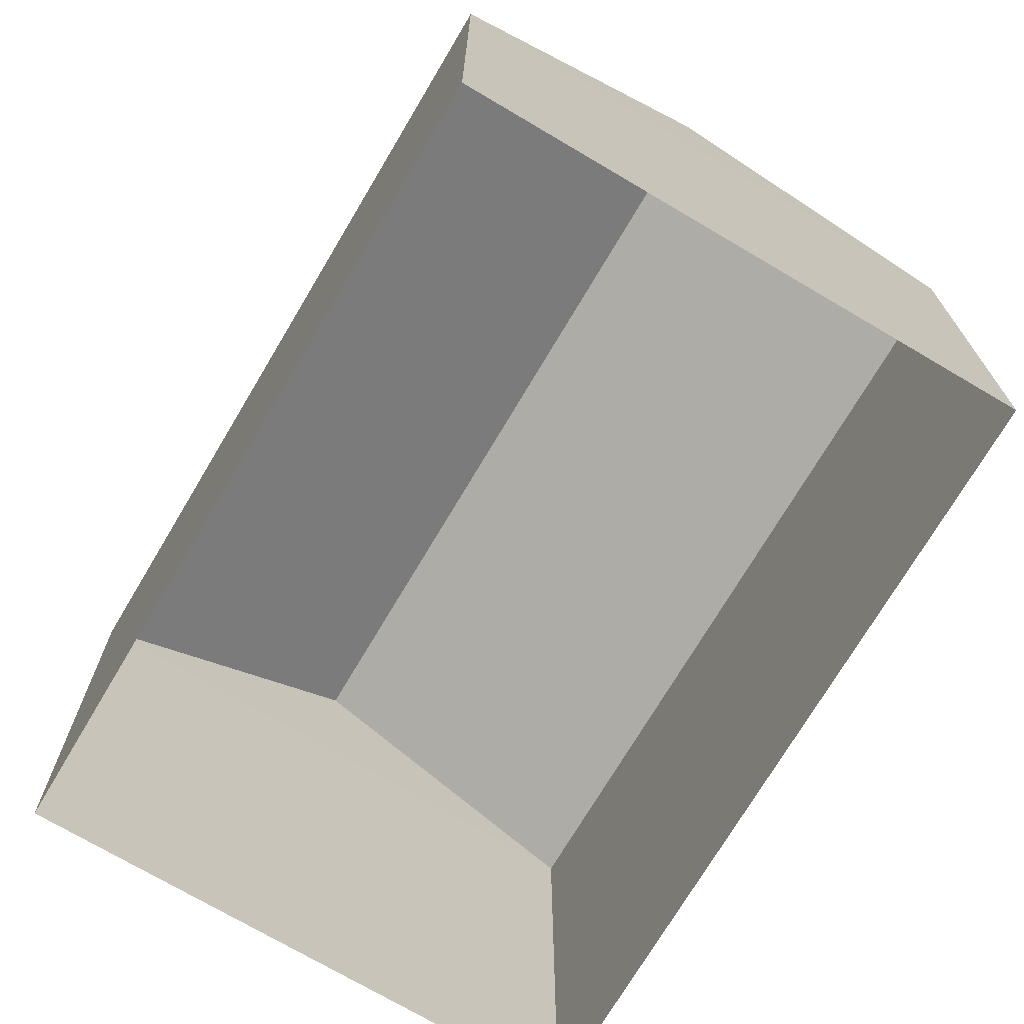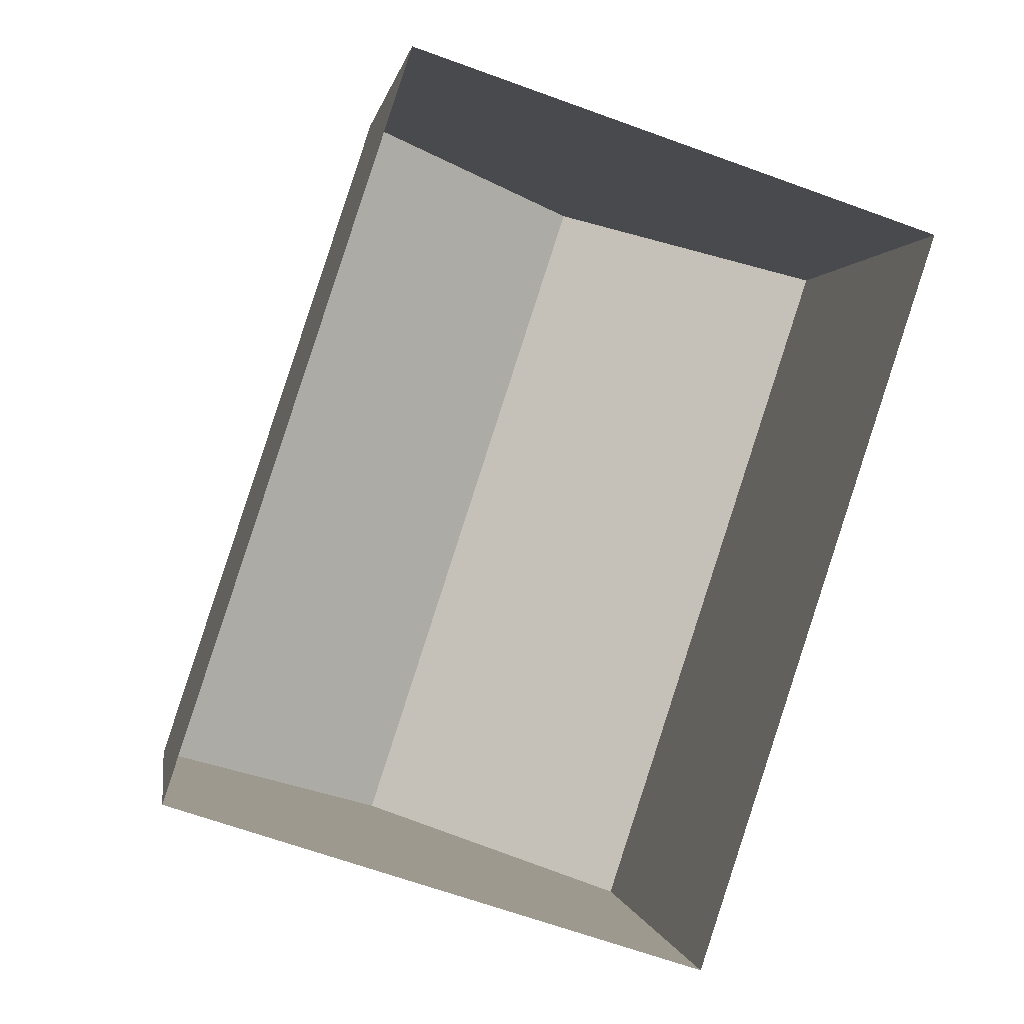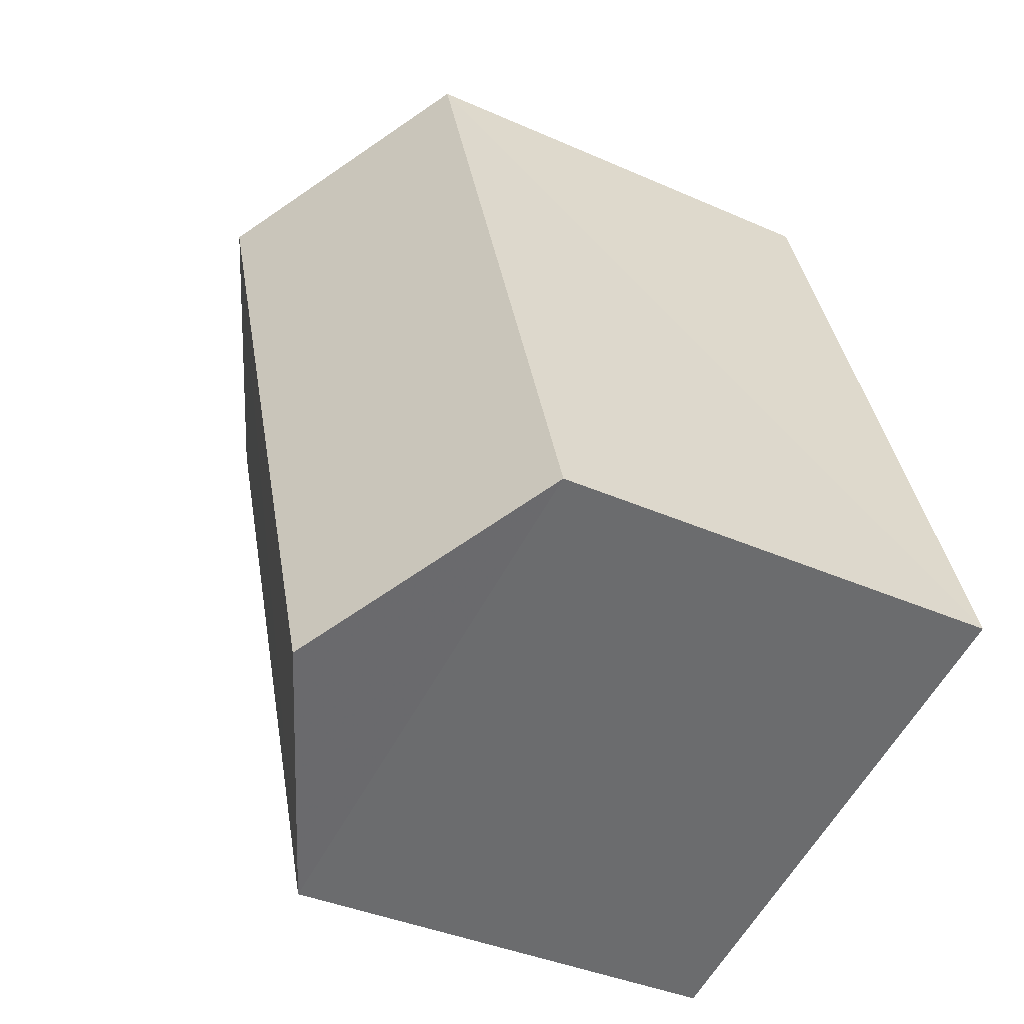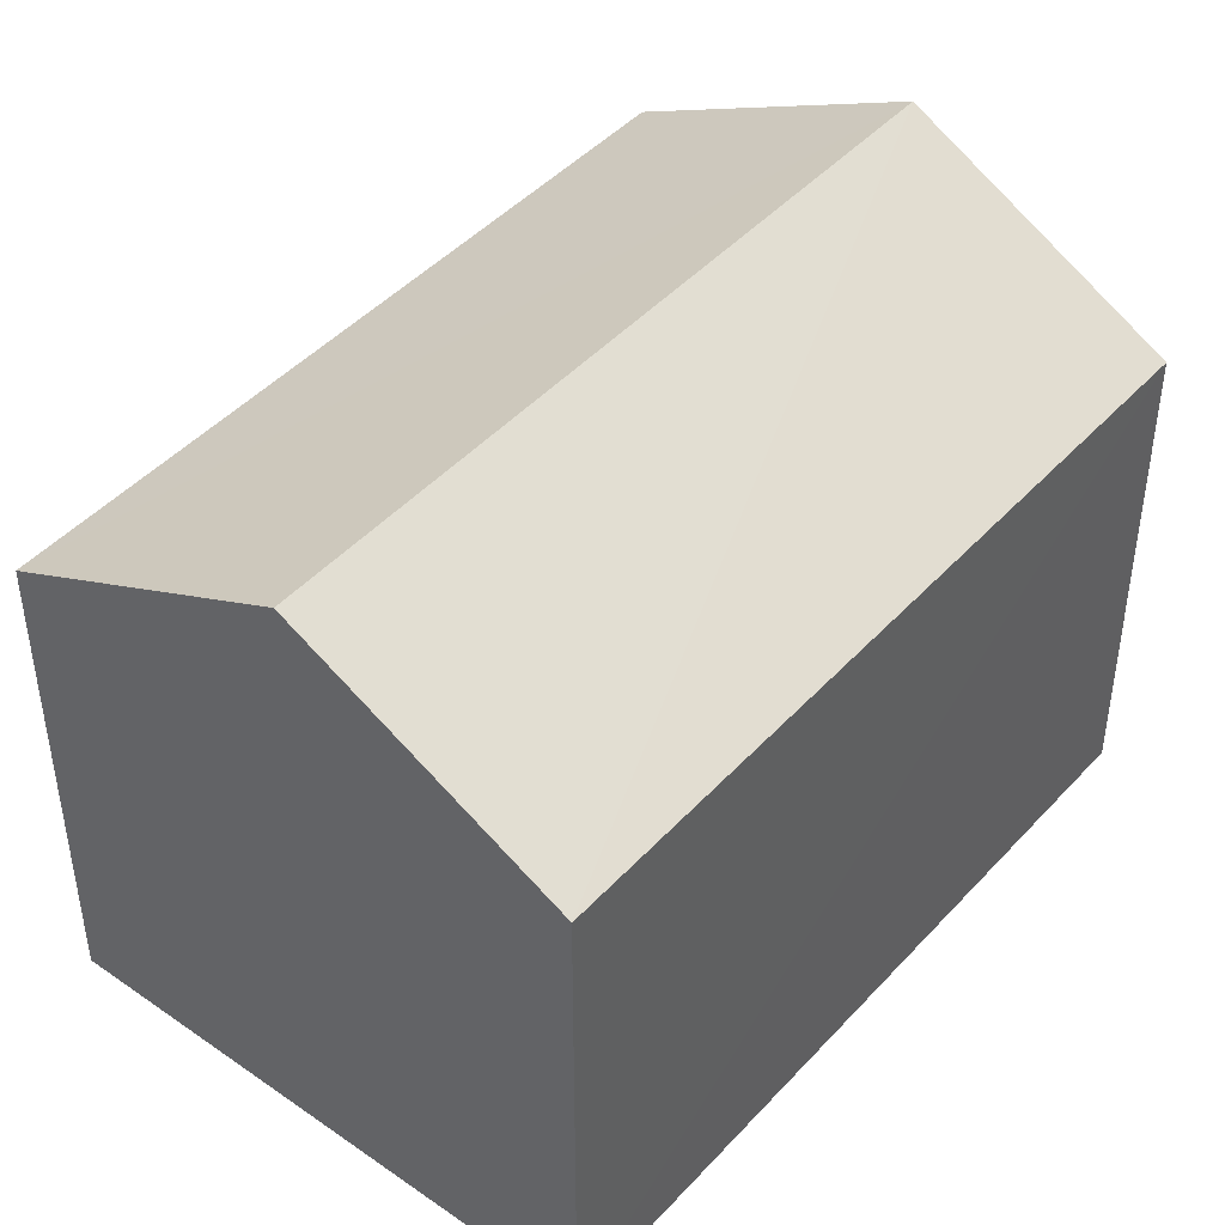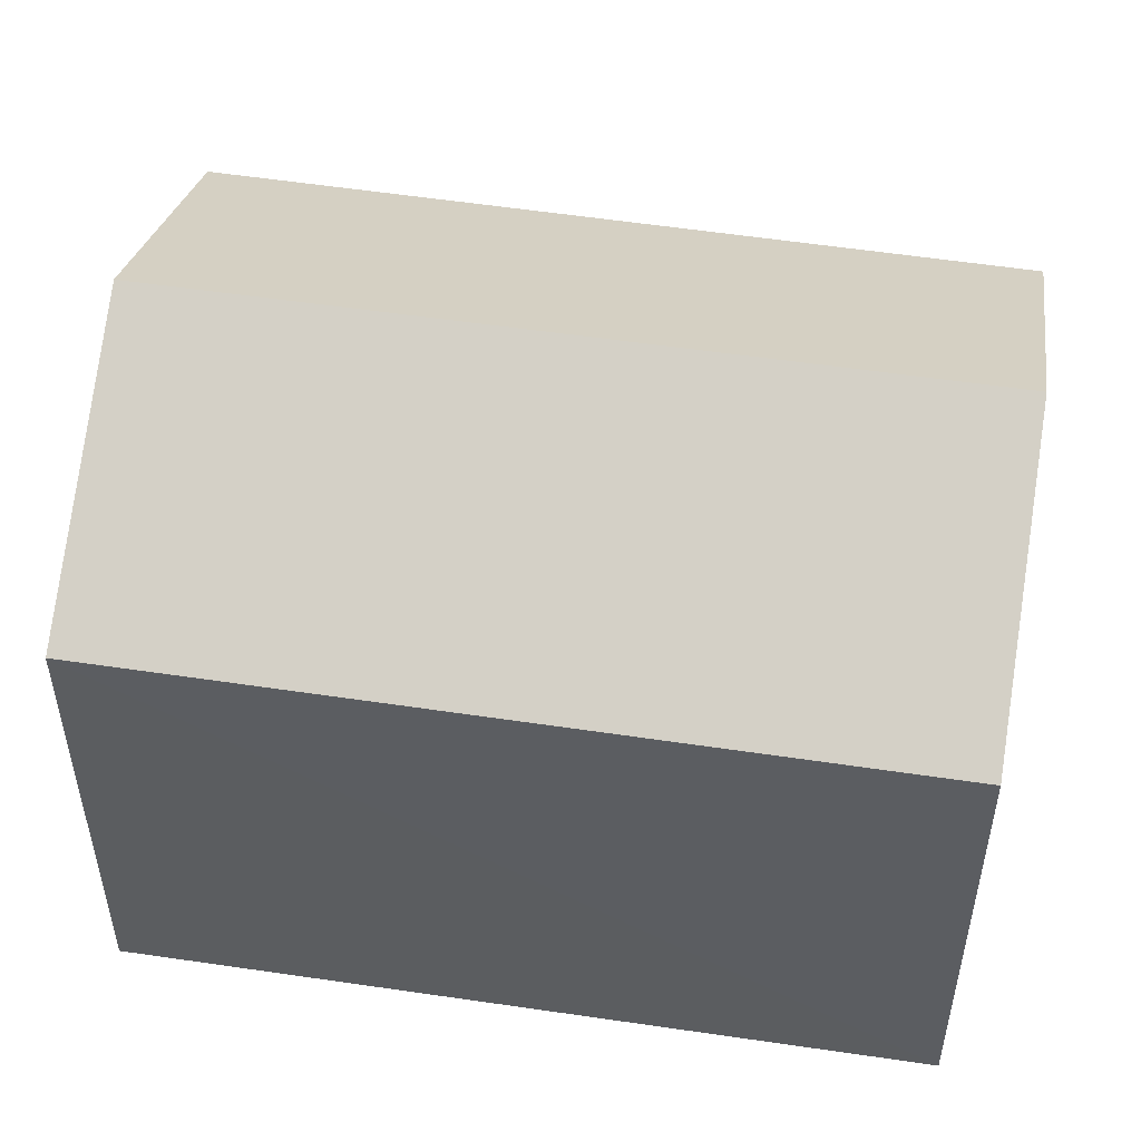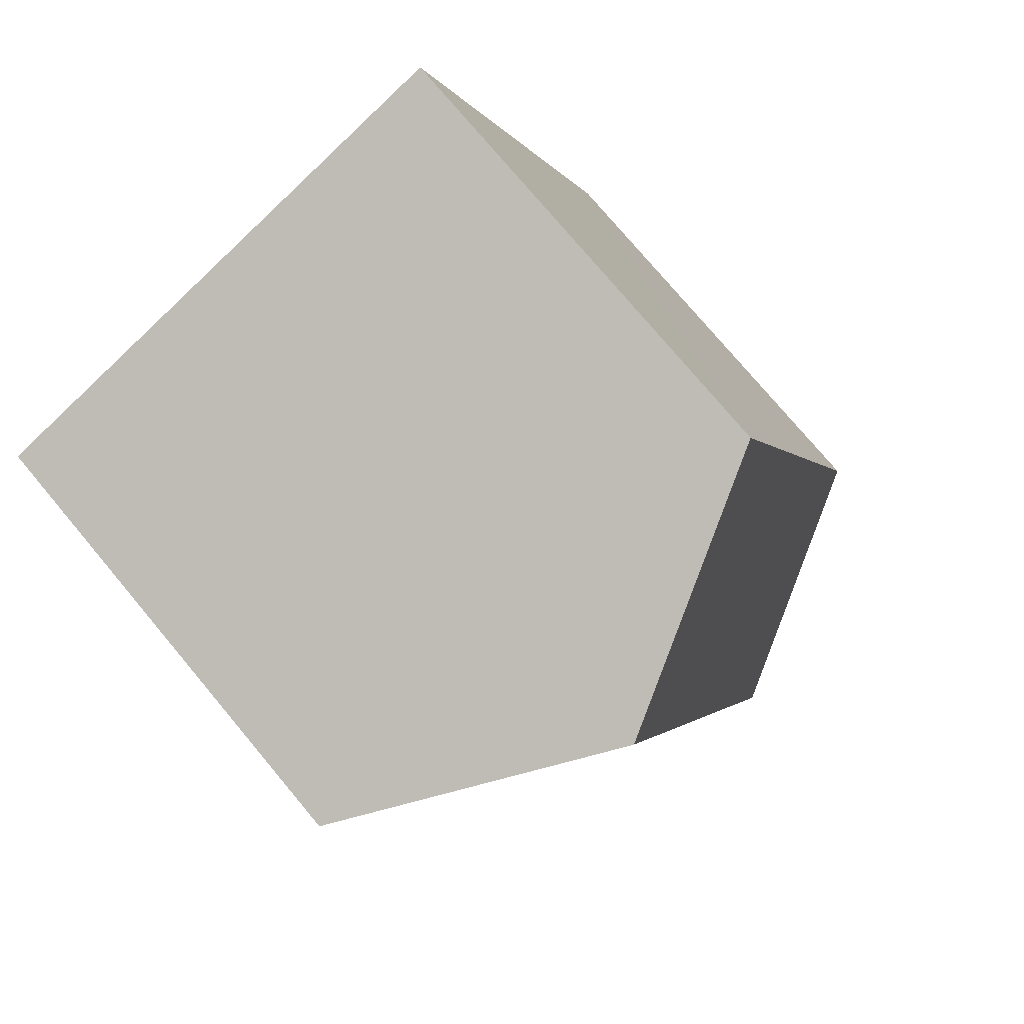
<metadata>
{"format":"obj","ext":"obj","renderer":"f3d","projection":"perspective","resolution":1024,"background":"white","views":[{"elev":-72.3,"azim":167.6,"up":"+Z"},{"elev":0.2,"azim":171.5,"up":"+Y"},{"elev":-37.3,"azim":60.2,"up":"+Y"},{"elev":44.9,"azim":57.3,"up":"+Z"},{"elev":53.0,"azim":-62.6,"up":"+Z"},{"elev":76.7,"azim":-39.9,"up":"+Y"}]}
</metadata>
<code>
v -3.178e+05 4.322e+04 33.78
v -3.178e+05 4.323e+04 33.78
v -3.178e+05 4.322e+04 33.77
v -3.178e+05 4.322e+04 33.79
v -3.178e+05 4.322e+04 41.14
v -3.178e+05 4.322e+04 39.46
v -3.178e+05 4.322e+04 41.13
v -3.178e+05 4.322e+04 39.47
v -3.178e+05 4.322e+04 39.46
v -3.178e+05 4.323e+04 39.47
f 1 2 3
f 1 4 2
f 5 6 7
f 5 8 6
f 9 10 5
f 7 9 5
f 10 2 8
f 10 8 5
f 2 4 8
f 1 3 6
f 6 9 7
f 6 3 9
f 10 3 2
f 10 9 3
f 8 4 1
f 6 8 1

</code>
